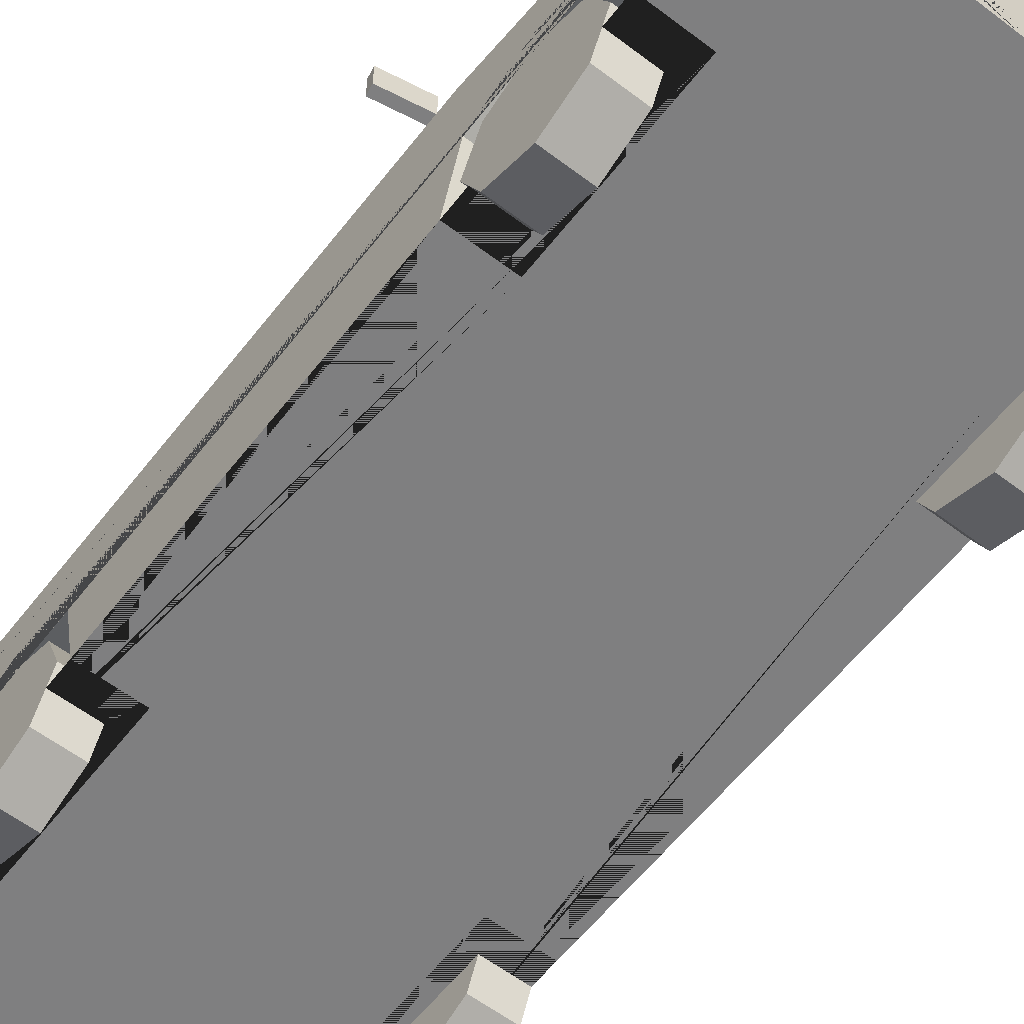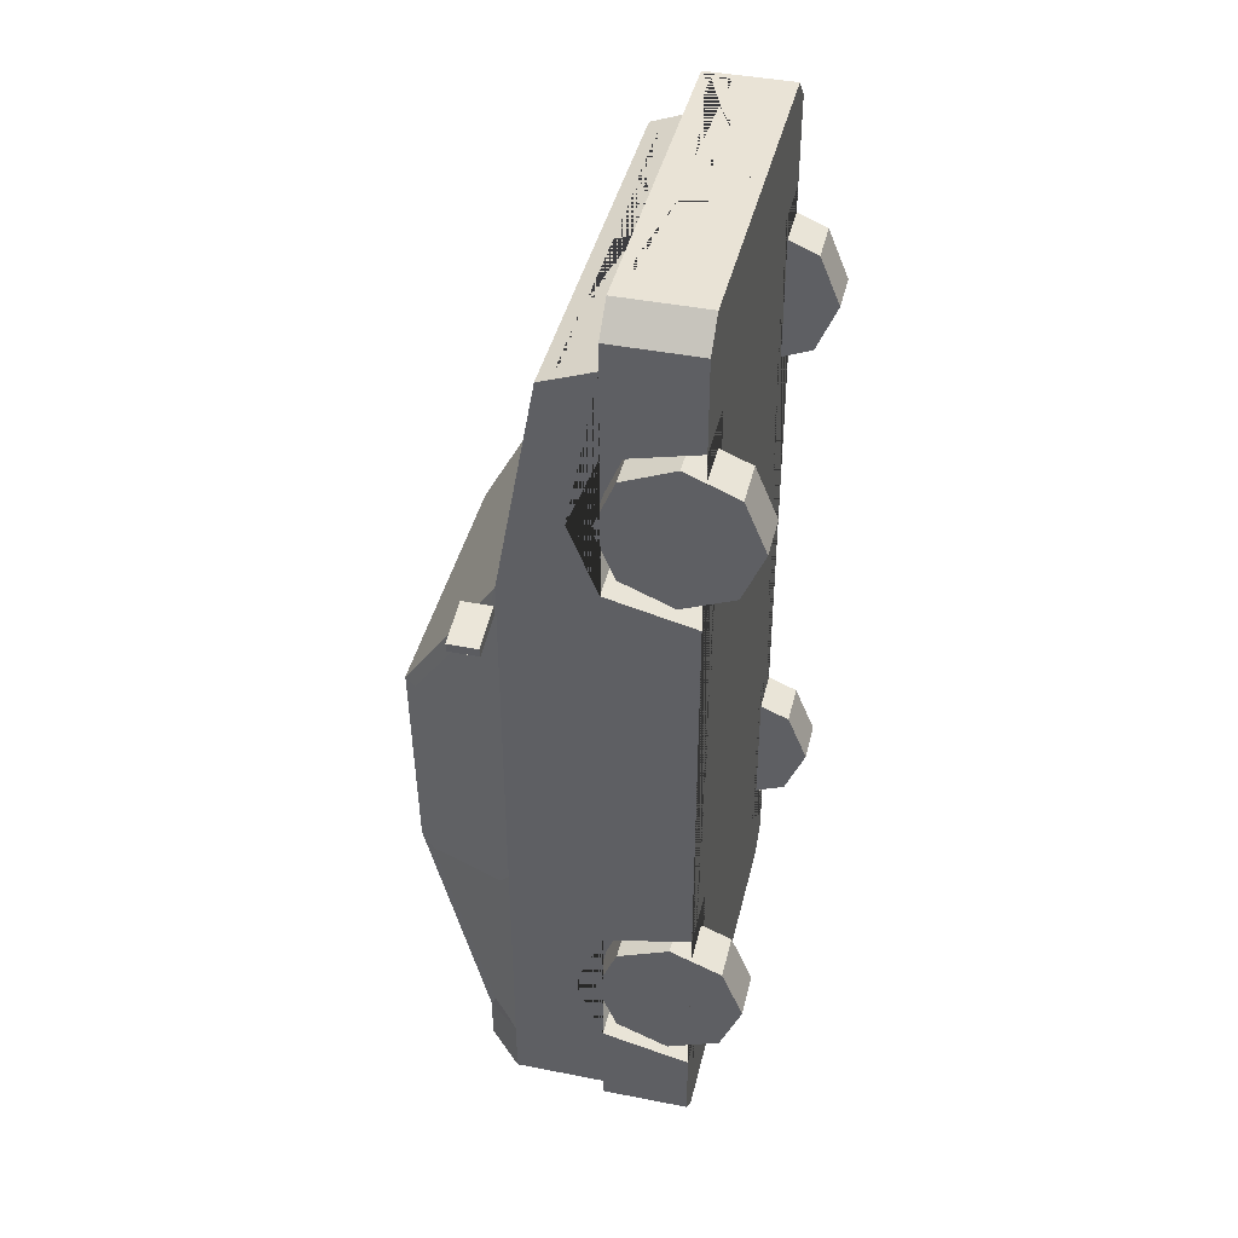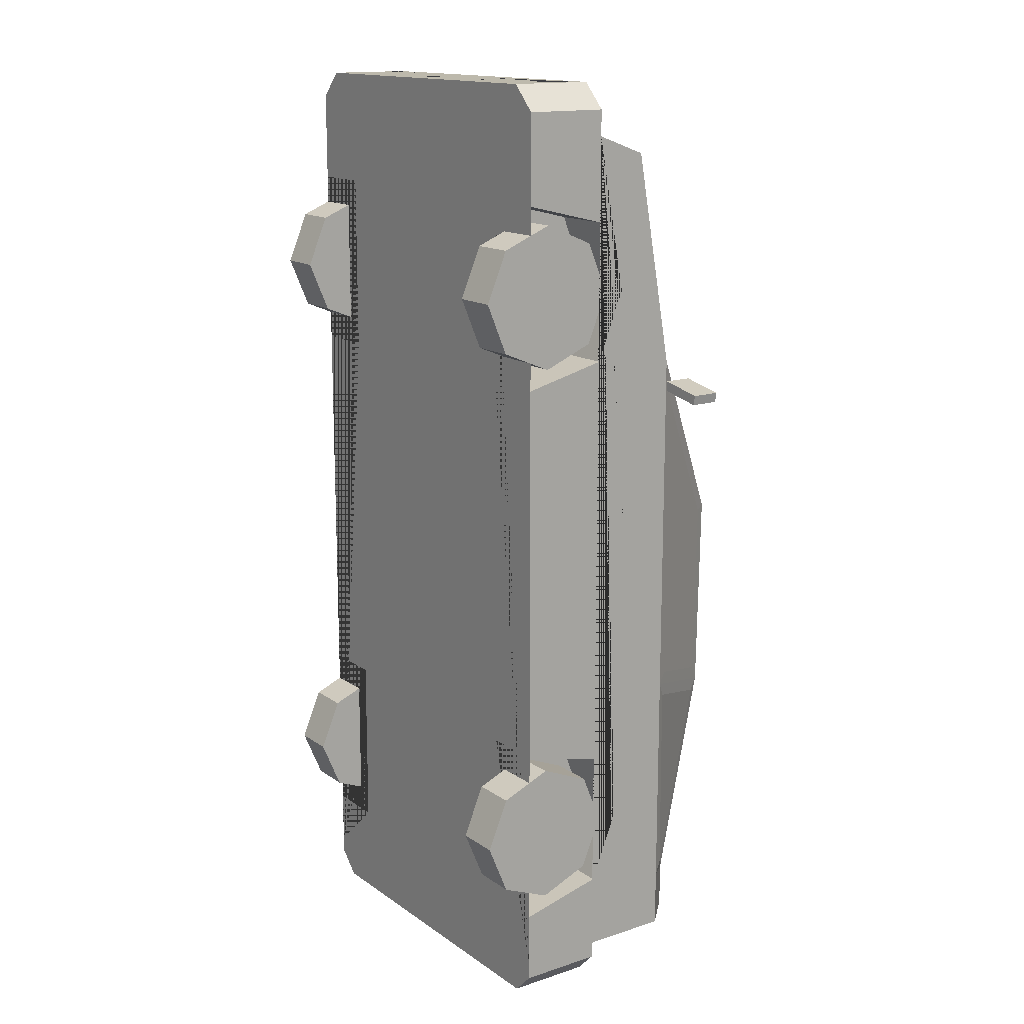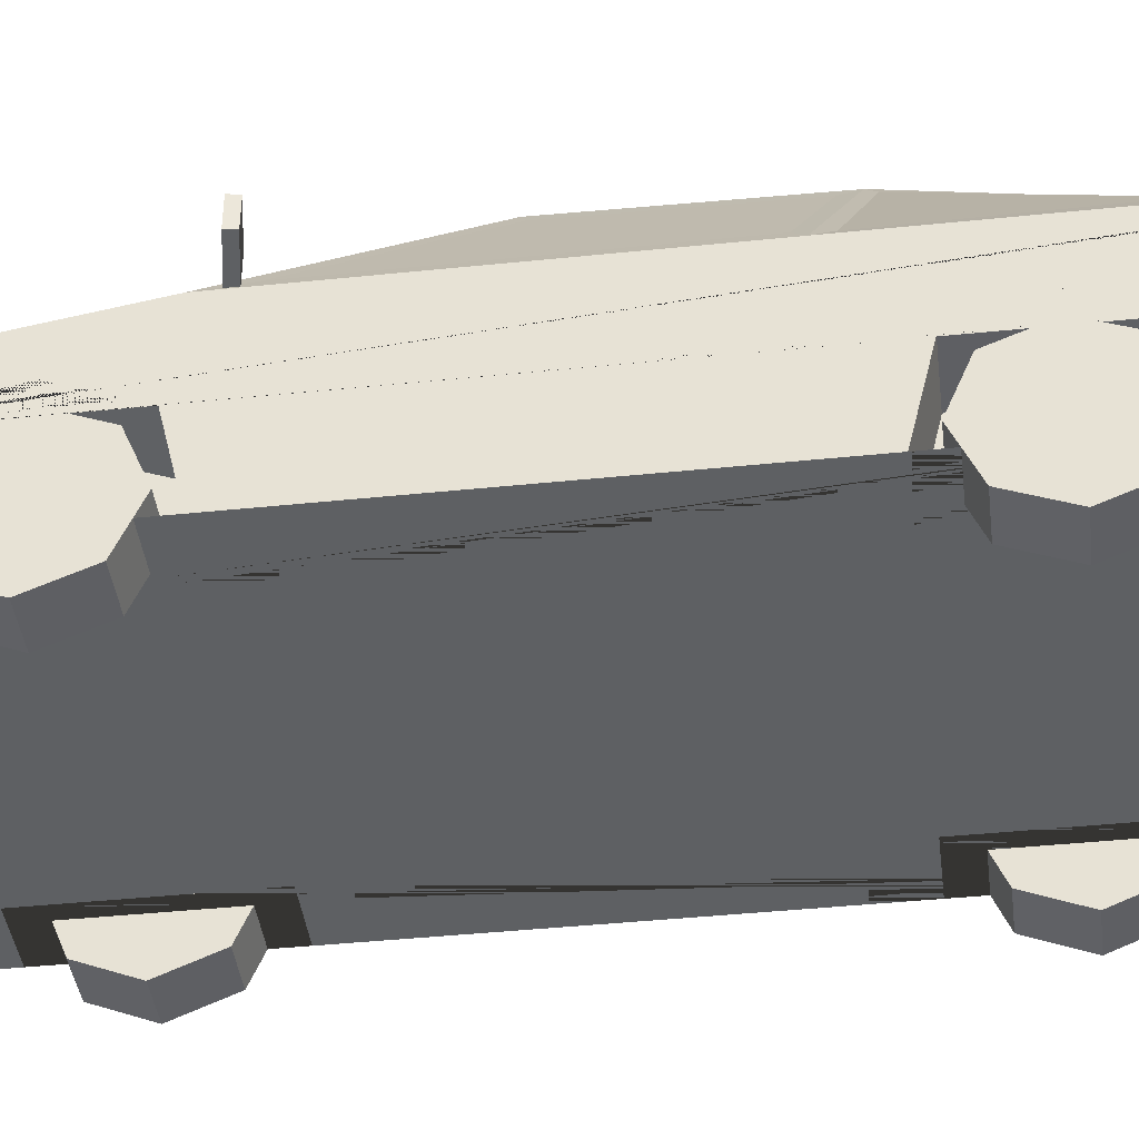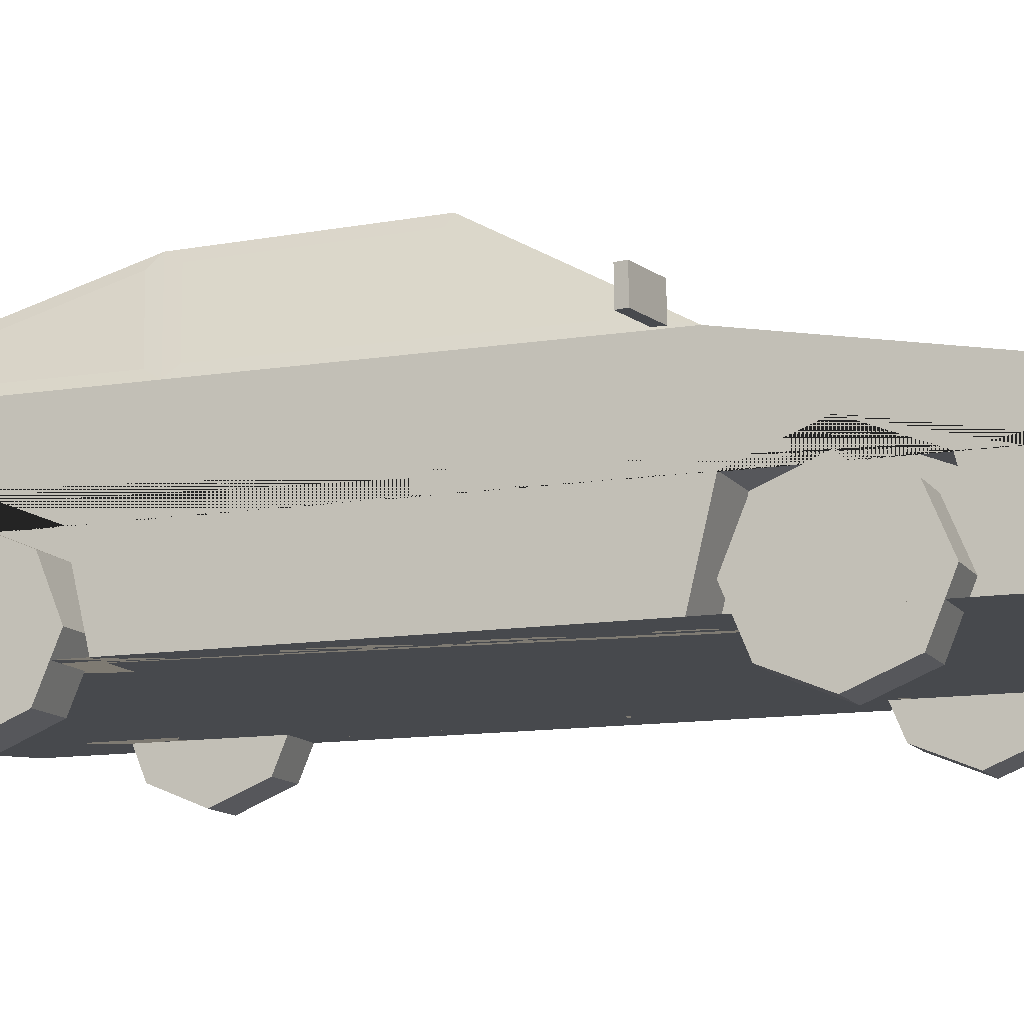
<metadata>
{"format":"obj","ext":"obj","renderer":"f3d","projection":"perspective","resolution":1024,"background":"white","views":[{"elev":-59.8,"azim":-37.8,"up":"+Y"},{"elev":42.2,"azim":-76.7,"up":"+Z"},{"elev":15.0,"azim":55.0,"up":"+Z"},{"elev":-42.1,"azim":97.1,"up":"+Y"},{"elev":-12.1,"azim":-68.7,"up":"+Y"}]}
</metadata>
<code>
v 0.3315 0.3319 0.9881
v 0.3315 0.4 0.817
v 0.3315 0.3319 0.6458
v 0.3315 0.3319 -0.4049
v 0.3315 0.4 -0.576
v 0.3315 0.3319 -0.7471
v 0.4809 0.1239 1.194
v 0.3954 0.6332 -0.9329
v 0.4809 0.1239 -0.9329
v 0.4645 0.5746 0.5229
v 0.3412 0.7848 0.1666
v 0.4078 0.6178 -0.7862
v 0.3478 0.7691 -0.3458
v 0.4809 0.5477 -0.9329
v 0.4637 0.5741 -0.7676
v 0.4617 0.5727 -0.2844
v 0.3539 0.6565 -0.7559
v 0.3409 0.7769 -0.2832
v 0.4648 0.5748 -0.2193
v 0.4809 0.5477 -0.7914
v 0.3029 0.7938 0.2069
v 0.4302 0.5778 0.5736
v 0.2974 0.7933 -0.354
v 0.4809 0.5477 -0.2434
v 0.325 0.812 0.1761
v 0.4809 0.5477 0.6248
v 0.4809 0.4536 1.148
v 0.4809 0.3306 1.194
v 0.4809 0.1239 1.257
v 0.4188 0.1239 1.319
v 0.4188 0.3306 1.319
v 0.4809 0.3306 1.257
v 0.4809 0.3306 -0.9329
v 0.4259 0.1239 -1.029
v 0.4809 0.1239 -0.9736
v 0.4809 0.3306 -0.9736
v 0.4259 0.3306 -1.029
v 0.4809 0.4 -0.576
v 0.4809 0.3319 -0.7471
v 0.4809 0.3319 -0.4049
v 0.3315 0.1239 -0.576
v 0.4809 0.1239 -0.3544
v 0.3315 0.1239 -0.3544
v 0.4809 0.1239 -0.7976
v 0.3315 0.1239 -0.7976
v 0.4809 0.4 0.817
v 0.4809 0.3319 0.6458
v 0.4809 0.3319 0.9881
v 0.3315 0.1239 0.817
v 0.4809 0.1239 1.039
v 0.3315 0.1239 1.039
v 0.4809 0.1239 0.5954
v 0.3315 0.1239 0.5954
v 0.4809 0.3675 1.18
v 0.4809 0.4225 1.16
v 0.2402 0.4225 1.16
v 0.215 0.3675 1.18
v 0.4519 0.4225 1.16
v 0.4519 0.3675 1.18
v 0.2129 0.4179 1.162
v 0.1875 0.3721 1.178
v 0.4809 0.3306 0.9884
v 0.4809 0.3295 -0.4043
v 0.4809 0.3295 0.6453
v 0.4809 0.3296 -0.7476
v 0.4809 0.3296 -0.9329
v 0.08104 0.2734 1.319
v 0.08104 0.1876 1.319
v 0.2829 0.3061 1.319
v 0.2829 0.2611 1.319
v 0.3985 0.2611 1.319
v 0.3985 0.3061 1.319
v 0.3954 0.6332 -0.8245
v 0.325 0.8034 -0.3242
v 0.0823 0.2747 -1.029
v 0.0823 0.1874 -1.029
v 0.4809 0.5142 -0.9329
v 0.4809 0.402 -0.9329
v 0.2127 0.5142 -0.9329
v 0.2127 0.402 -0.9329
v 0.4809 0.5142 -0.8822
v 0.4809 0.402 -0.8822
v -0.3315 0.3319 0.9881
v -0.3315 0.4 0.817
v -0.3315 0.3319 0.6458
v -0.3315 0.3319 -0.4049
v -0.3315 0.4 -0.576
v -0.3315 0.3319 -0.7471
v -0.4809 0.1239 1.194
v -0.3954 0.6332 -0.9329
v -0.4809 0.1239 -0.9329
v -0.4645 0.5746 0.5229
v -0.3412 0.7848 0.1666
v -0.4078 0.6178 -0.7862
v -0.3478 0.7691 -0.3458
v 0 0.1239 1.194
v 0 0.6332 -0.9329
v 0 0.1239 -0.9329
v 0 0.5477 0.6248
v 0 0.812 0.1761
v 0 0.6332 -0.8245
v 0 0.8034 -0.3242
v -0.4809 0.5477 -0.9329
v -0.4637 0.5741 -0.7676
v -0.4617 0.5727 -0.2844
v -0.3539 0.6565 -0.7559
v -0.3409 0.7769 -0.2832
v -0.4648 0.5748 -0.2193
v -0.4809 0.5477 -0.7914
v -0.3029 0.7938 0.2069
v -0.4302 0.5778 0.5736
v -0.2974 0.7933 -0.354
v -0.4809 0.5477 -0.2434
v -0.325 0.812 0.1761
v -0.4809 0.5477 0.6248
v 0 0.7938 0.2069
v 0 0.5778 0.5736
v -0.4809 0.4536 1.148
v -0.4809 0.3306 1.194
v 0 0.3306 1.194
v 0 0.4536 1.148
v 0 0.1239 1.319
v 0 0.3306 1.319
v -0.4809 0.1239 1.257
v -0.4188 0.1239 1.319
v -0.4188 0.3306 1.319
v -0.4809 0.3306 1.257
v 0 0.3306 -0.9329
v -0.4809 0.3306 -0.9329
v 0 0.1239 -1.029
v 0 0.3306 -1.029
v -0.4259 0.1239 -1.029
v -0.4809 0.1239 -0.9736
v -0.4809 0.3306 -0.9736
v -0.4259 0.3306 -1.029
v -0.4809 0.4 -0.576
v -0.4809 0.3319 -0.7471
v -0.4809 0.3319 -0.4049
v -0.3315 0.1239 -0.576
v -0.4809 0.1239 -0.3544
v -0.3315 0.1239 -0.3544
v -0.4809 0.1239 -0.7976
v -0.3315 0.1239 -0.7976
v -0.4809 0.4 0.817
v -0.4809 0.3319 0.6458
v -0.4809 0.3319 0.9881
v -0.3315 0.1239 0.817
v -0.4809 0.1239 1.039
v -0.3315 0.1239 1.039
v -0.4809 0.1239 0.5954
v -0.3315 0.1239 0.5954
v -0.4809 0.3675 1.18
v -0.4809 0.4225 1.16
v -0.2402 0.4225 1.16
v -0.215 0.3675 1.18
v -0.4519 0.4225 1.16
v -0.4519 0.3675 1.18
v 0 0.4179 1.162
v 0 0.3721 1.178
v -0.2129 0.4179 1.162
v -0.1875 0.3721 1.178
v -0.4809 0.3306 0.9884
v -0.4809 0.3295 -0.4043
v -0.4809 0.3295 0.6453
v -0.4809 0.3296 -0.7476
v -0.4809 0.3296 -0.9329
v 0 0.2734 1.319
v 0 0.1876 1.319
v -0.08104 0.2734 1.319
v -0.08104 0.1876 1.319
v -0.2829 0.3061 1.319
v -0.2829 0.2611 1.319
v -0.3985 0.2611 1.319
v -0.3985 0.3061 1.319
v -0.3954 0.6332 -0.8245
v -0.325 0.8034 -0.3242
v 0 0.6565 -0.7559
v 0 0.7933 -0.354
v 0 0.1874 -1.029
v 0 0.2747 -1.029
v -0.0823 0.2747 -1.029
v -0.0823 0.1874 -1.029
v 0 0.5142 -0.9329
v -0.4809 0.5142 -0.9329
v 0 0.402 -0.9329
v -0.4809 0.402 -0.9329
v -0.2127 0.5142 -0.9329
v -0.2127 0.402 -0.9329
v -0.4809 0.5142 -0.8822
v -0.4809 0.402 -0.8822
v 0.4779 0.5529 0.5714
v 0.4779 0.6235 0.5714
v 0.4737 0.5529 0.5474
v 0.4737 0.6235 0.5474
v 0.5882 0.5529 0.5518
v 0.5882 0.6235 0.5518
v 0.5839 0.5529 0.5279
v 0.5839 0.6235 0.5279
v -0.4779 0.5529 0.5714
v -0.4779 0.6235 0.5714
v -0.4737 0.5529 0.5474
v -0.4737 0.6235 0.5474
v -0.5882 0.5529 0.5518
v -0.5882 0.6235 0.5518
v -0.5839 0.5529 0.5279
v -0.5839 0.6235 0.5279
f 1 2 46 48
f 2 3 47 46
f 3 53 52 64 47
f 4 5 38 40
f 5 6 39 38
f 6 45 44 65 39
f 23 17 177 178
f 8 14 77 79 183 97
f 28 120 123 31 32
f 9 44 45 41 43 42 52 53 49 51 50 7 96 98
f 22 21 116 117
f 73 8 97 101
f 25 74 102 100
f 10 19 18 11
f 73 20 14 8
f 13 16 15 12
f 13 12 73 74
f 15 16 24 20
f 12 15 20 73
f 16 13 74 24
f 10 11 25 26
f 11 18 74 25
f 19 10 26 24
f 18 19 24 74
f 21 22 26 25
f 22 117 99 26
f 116 21 25 100
f 7 50 62 28
f 120 28 54 59 57 56 58 55 27 121 158 60 61 159
f 27 26 99 121
f 7 28 32 29
f 122 30 31 71 70 67 68 168 170 169 172 173 126 125
f 29 32 31 30
f 96 7 29 30 122
f 33 66 9 35 36
f 128 33 36 37 131
f 131 37 34 130 179 76 75 180
f 34 37 36 35
f 9 98 130 34 35
f 41 4 43
f 41 5 4
f 41 6 5
f 43 4 40 63 42
f 45 6 41
f 49 1 51
f 49 2 1
f 49 3 2
f 51 1 48 62 50
f 53 3 49
f 55 58 59 54
f 59 58 56 57
f 159 61 60 158
f 28 62 48 46 47 64 63 40 38 39 65 66 33 78 82 81 77 14 20 24 26 27 55 54
f 63 64 52 42
f 66 65 44 9
f 168 68 67 167
f 67 70 69 72 71 31 123 167
f 72 69 70 71
f 17 23 74 73
f 23 178 102 74
f 177 17 73 101
f 180 75 76 179
f 183 79 80 185
f 185 80 78 33 128
f 80 79 77 78
f 77 81 82 78
f 83 146 144 84
f 84 144 145 85
f 85 145 164 150 151
f 86 138 136 87
f 87 136 137 88
f 88 137 165 142 143
f 112 178 177 106
f 90 97 183 187 184 103
f 119 127 126 123 120
f 91 98 96 89 148 149 147 151 150 140 141 139 143 142
f 111 117 116 110
f 175 101 97 90
f 114 100 102 176
f 92 93 107 108
f 175 90 103 109
f 95 94 104 105
f 95 176 175 94
f 104 109 113 105
f 94 175 109 104
f 105 113 176 95
f 92 115 114 93
f 93 114 176 107
f 108 113 115 92
f 107 176 113 108
f 110 114 115 111
f 111 115 99 117
f 116 100 114 110
f 89 119 162 148
f 120 159 161 160 158 121 118 153 156 154 155 157 152 119
f 118 121 99 115
f 89 124 127 119
f 124 125 126 127
f 96 122 125 124 89
f 129 134 133 91 166
f 128 131 135 134 129
f 131 180 181 182 179 130 132 135
f 132 133 134 135
f 91 133 132 130 98
f 139 141 86
f 139 86 87
f 139 87 88
f 141 140 163 138 86
f 143 139 88
f 147 149 83
f 147 83 84
f 147 84 85
f 149 148 162 146 83
f 151 147 85
f 153 152 157 156
f 157 155 154 156
f 159 158 160 161
f 119 152 153 118 115 113 109 103 184 189 190 186 129 166 165 137 136 138 163 164 145 144 146 162
f 163 140 150 164
f 166 91 142 165
f 168 167 169 170
f 169 167 123 126 173 174 171 172
f 174 173 172 171
f 106 175 176 112
f 112 176 102 178
f 177 101 175 106
f 180 179 182 181
f 183 185 188 187
f 185 128 129 186 188
f 188 186 184 187
f 184 186 190 189
f 191 192 194 193
f 193 194 198 197
f 197 198 196 195
f 195 196 192 191
f 193 197 195 191
f 198 194 192 196
f 199 201 202 200
f 201 205 206 202
f 205 203 204 206
f 203 199 200 204
f 201 199 203 205
f 206 204 200 202
v 0.3705 0.1747 0.817
v 0.4809 0.1747 0.817
v 0.3705 0.1747 0.6425
v 0.4809 0.1747 0.6425
v 0.3705 0.05136 0.6936
v 0.4809 0.05136 0.6936
v 0.3705 0.000275 0.817
v 0.4809 0.000275 0.817
v 0.3705 0.05136 0.9403
v 0.4809 0.05136 0.9403
v 0.3705 0.1747 0.9914
v 0.4809 0.1747 0.9914
v 0.3705 0.298 0.9403
v 0.4809 0.298 0.9403
v 0.3705 0.3491 0.817
v 0.4809 0.3491 0.817
v 0.3705 0.298 0.6936
v 0.4809 0.298 0.6936
v 0.4809 0.09617 0.7384
v 0.4809 0.1747 0.7059
v 0.4809 0.06365 0.817
v 0.4809 0.09617 0.8955
v 0.4809 0.1747 0.928
v 0.4809 0.2532 0.8955
v 0.4809 0.2858 0.817
v 0.4809 0.2532 0.7384
f 207 209 211
f 208 225 226
f 209 210 212 211
f 207 211 213
f 208 227 225
f 211 212 214 213
f 207 213 215
f 208 228 227
f 213 214 216 215
f 207 215 217
f 208 229 228
f 215 216 218 217
f 207 217 219
f 208 230 229
f 217 218 220 219
f 207 219 221
f 208 231 230
f 219 220 222 221
f 207 221 223
f 208 232 231
f 221 222 224 223
f 207 223 209
f 208 226 232
f 223 224 210 209
f 226 225 212 210
f 225 227 214 212
f 227 228 216 214
f 228 229 218 216
f 229 230 220 218
f 230 231 222 220
f 231 232 224 222
f 232 226 210 224
v 0.3705 0.1747 -0.576
v 0.4809 0.1747 -0.576
v 0.3705 0.1747 -0.7504
v 0.4809 0.1747 -0.7504
v 0.3705 0.05136 -0.6993
v 0.4809 0.05136 -0.6993
v 0.3705 0.000275 -0.576
v 0.4809 0.000275 -0.576
v 0.3705 0.05136 -0.4526
v 0.4809 0.05136 -0.4526
v 0.3705 0.1747 -0.4015
v 0.4809 0.1747 -0.4015
v 0.3705 0.298 -0.4526
v 0.4809 0.298 -0.4526
v 0.3705 0.3491 -0.576
v 0.4809 0.3491 -0.576
v 0.3705 0.298 -0.6993
v 0.4809 0.298 -0.6993
v 0.4809 0.09617 -0.6545
v 0.4809 0.1747 -0.687
v 0.4809 0.06365 -0.576
v 0.4809 0.09617 -0.4974
v 0.4809 0.1747 -0.4649
v 0.4809 0.2532 -0.4974
v 0.4809 0.2858 -0.576
v 0.4809 0.2532 -0.6545
f 233 235 237
f 234 251 252
f 235 236 238 237
f 233 237 239
f 234 253 251
f 237 238 240 239
f 233 239 241
f 234 254 253
f 239 240 242 241
f 233 241 243
f 234 255 254
f 241 242 244 243
f 233 243 245
f 234 256 255
f 243 244 246 245
f 233 245 247
f 234 257 256
f 245 246 248 247
f 233 247 249
f 234 258 257
f 247 248 250 249
f 233 249 235
f 234 252 258
f 249 250 236 235
f 252 251 238 236
f 251 253 240 238
f 253 254 242 240
f 254 255 244 242
f 255 256 246 244
f 256 257 248 246
f 257 258 250 248
f 258 252 236 250
v -0.3705 0.1747 -0.576
v -0.4809 0.1747 -0.576
v -0.3705 0.1747 -0.7504
v -0.4809 0.1747 -0.7504
v -0.3705 0.05136 -0.6993
v -0.4809 0.05136 -0.6993
v -0.3705 0.000275 -0.576
v -0.4809 0.000275 -0.576
v -0.3705 0.05136 -0.4526
v -0.4809 0.05136 -0.4526
v -0.3705 0.1747 -0.4015
v -0.4809 0.1747 -0.4015
v -0.3705 0.298 -0.4526
v -0.4809 0.298 -0.4526
v -0.3705 0.3491 -0.576
v -0.4809 0.3491 -0.576
v -0.3705 0.298 -0.6993
v -0.4809 0.298 -0.6993
v -0.4809 0.09617 -0.6545
v -0.4809 0.1747 -0.687
v -0.4809 0.06365 -0.576
v -0.4809 0.09617 -0.4974
v -0.4809 0.1747 -0.4649
v -0.4809 0.2532 -0.4974
v -0.4809 0.2858 -0.576
v -0.4809 0.2532 -0.6545
f 259 263 261
f 260 278 277
f 261 263 264 262
f 259 265 263
f 260 277 279
f 263 265 266 264
f 259 267 265
f 260 279 280
f 265 267 268 266
f 259 269 267
f 260 280 281
f 267 269 270 268
f 259 271 269
f 260 281 282
f 269 271 272 270
f 259 273 271
f 260 282 283
f 271 273 274 272
f 259 275 273
f 260 283 284
f 273 275 276 274
f 259 261 275
f 260 284 278
f 275 261 262 276
f 278 262 264 277
f 277 264 266 279
f 279 266 268 280
f 280 268 270 281
f 281 270 272 282
f 282 272 274 283
f 283 274 276 284
f 284 276 262 278
v -0.3705 0.1747 0.817
v -0.4809 0.1747 0.817
v -0.3705 0.1747 0.6425
v -0.4809 0.1747 0.6425
v -0.3705 0.05136 0.6936
v -0.4809 0.05136 0.6936
v -0.3705 0.000275 0.817
v -0.4809 0.000275 0.817
v -0.3705 0.05136 0.9403
v -0.4809 0.05136 0.9403
v -0.3705 0.1747 0.9914
v -0.4809 0.1747 0.9914
v -0.3705 0.298 0.9403
v -0.4809 0.298 0.9403
v -0.3705 0.3491 0.817
v -0.4809 0.3491 0.817
v -0.3705 0.298 0.6936
v -0.4809 0.298 0.6936
v -0.4809 0.09617 0.7384
v -0.4809 0.1747 0.7059
v -0.4809 0.06365 0.817
v -0.4809 0.09617 0.8955
v -0.4809 0.1747 0.928
v -0.4809 0.2532 0.8955
v -0.4809 0.2858 0.817
v -0.4809 0.2532 0.7384
f 285 289 287
f 286 304 303
f 287 289 290 288
f 285 291 289
f 286 303 305
f 289 291 292 290
f 285 293 291
f 286 305 306
f 291 293 294 292
f 285 295 293
f 286 306 307
f 293 295 296 294
f 285 297 295
f 286 307 308
f 295 297 298 296
f 285 299 297
f 286 308 309
f 297 299 300 298
f 285 301 299
f 286 309 310
f 299 301 302 300
f 285 287 301
f 286 310 304
f 301 287 288 302
f 304 288 290 303
f 303 290 292 305
f 305 292 294 306
f 306 294 296 307
f 307 296 298 308
f 308 298 300 309
f 309 300 302 310
f 310 302 288 304

</code>
